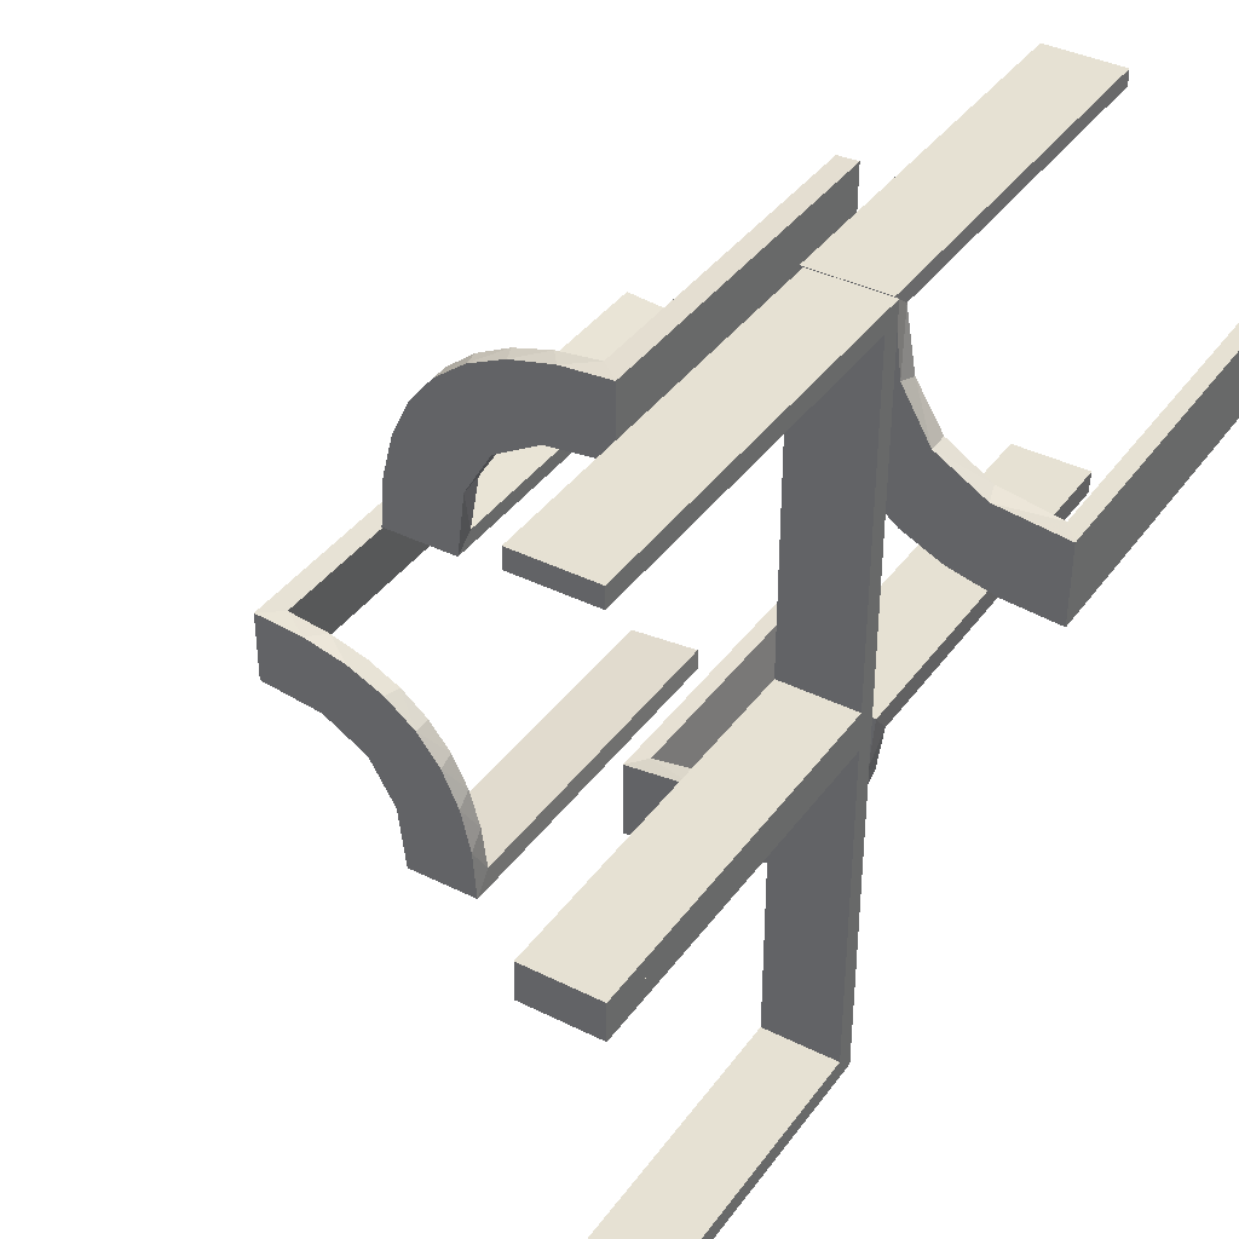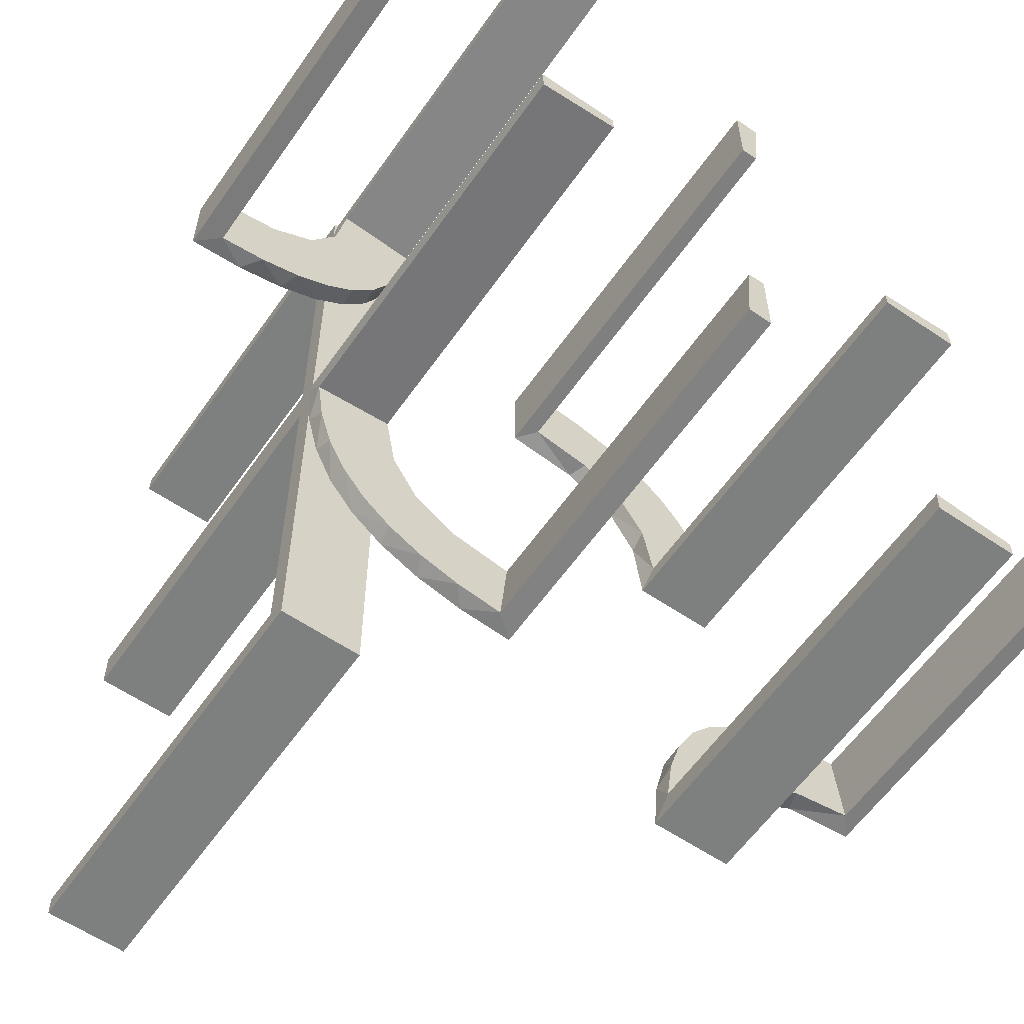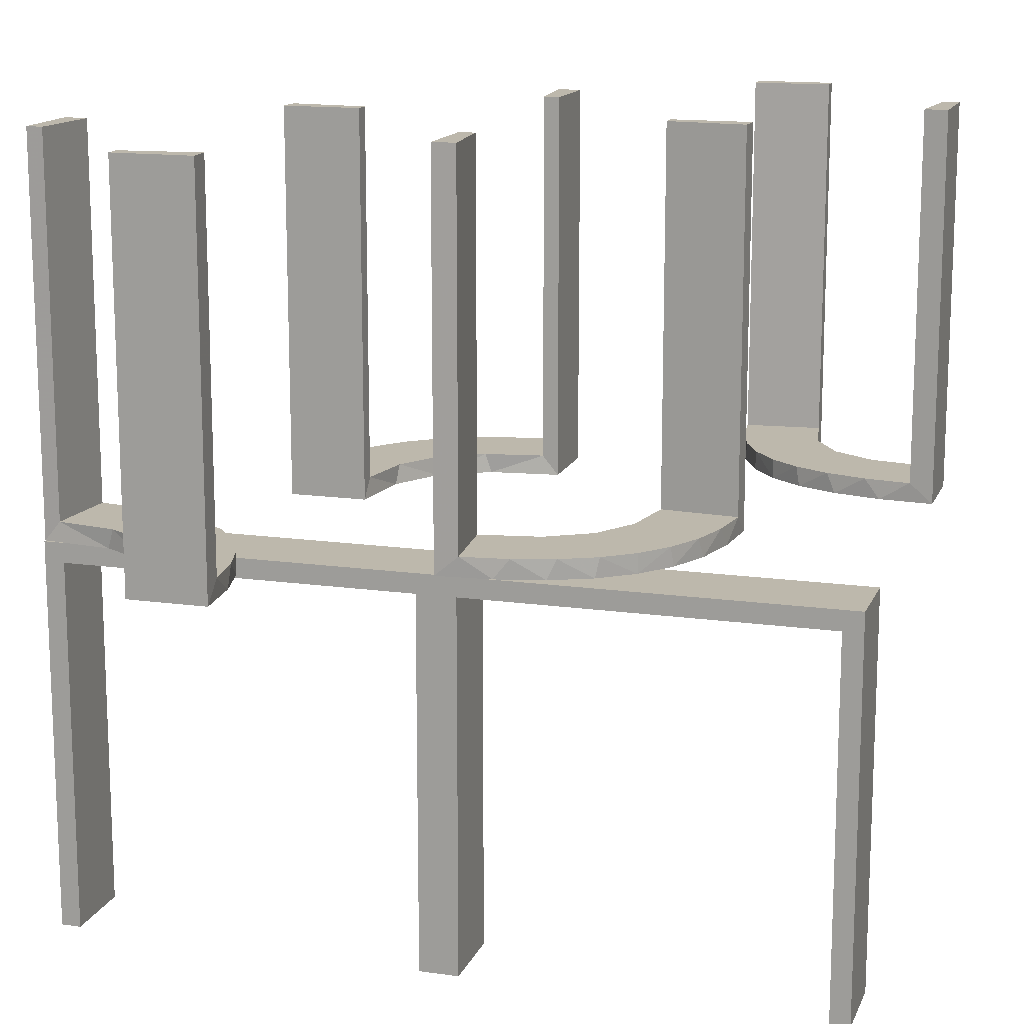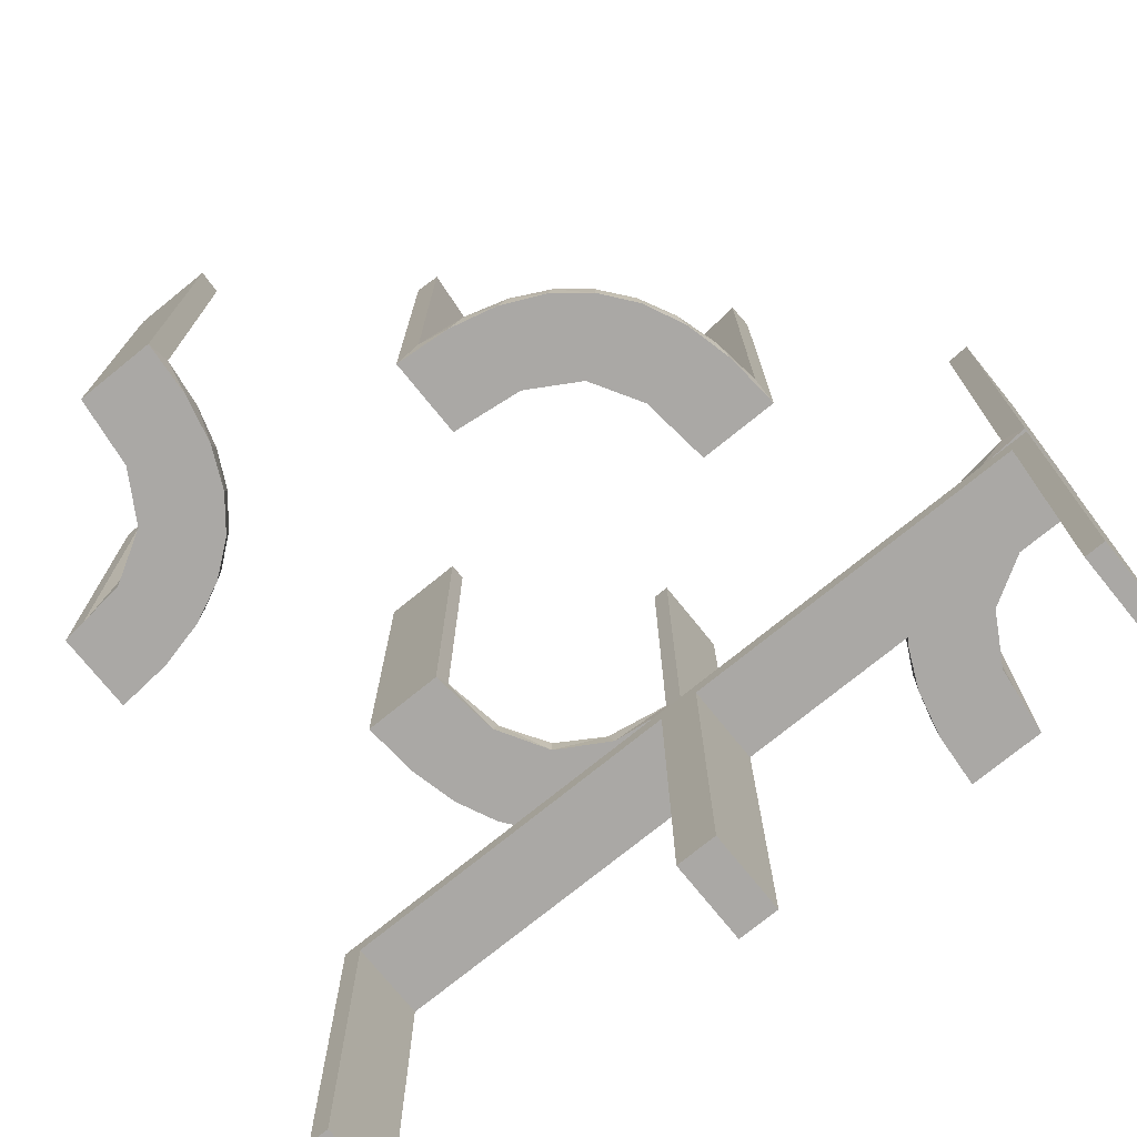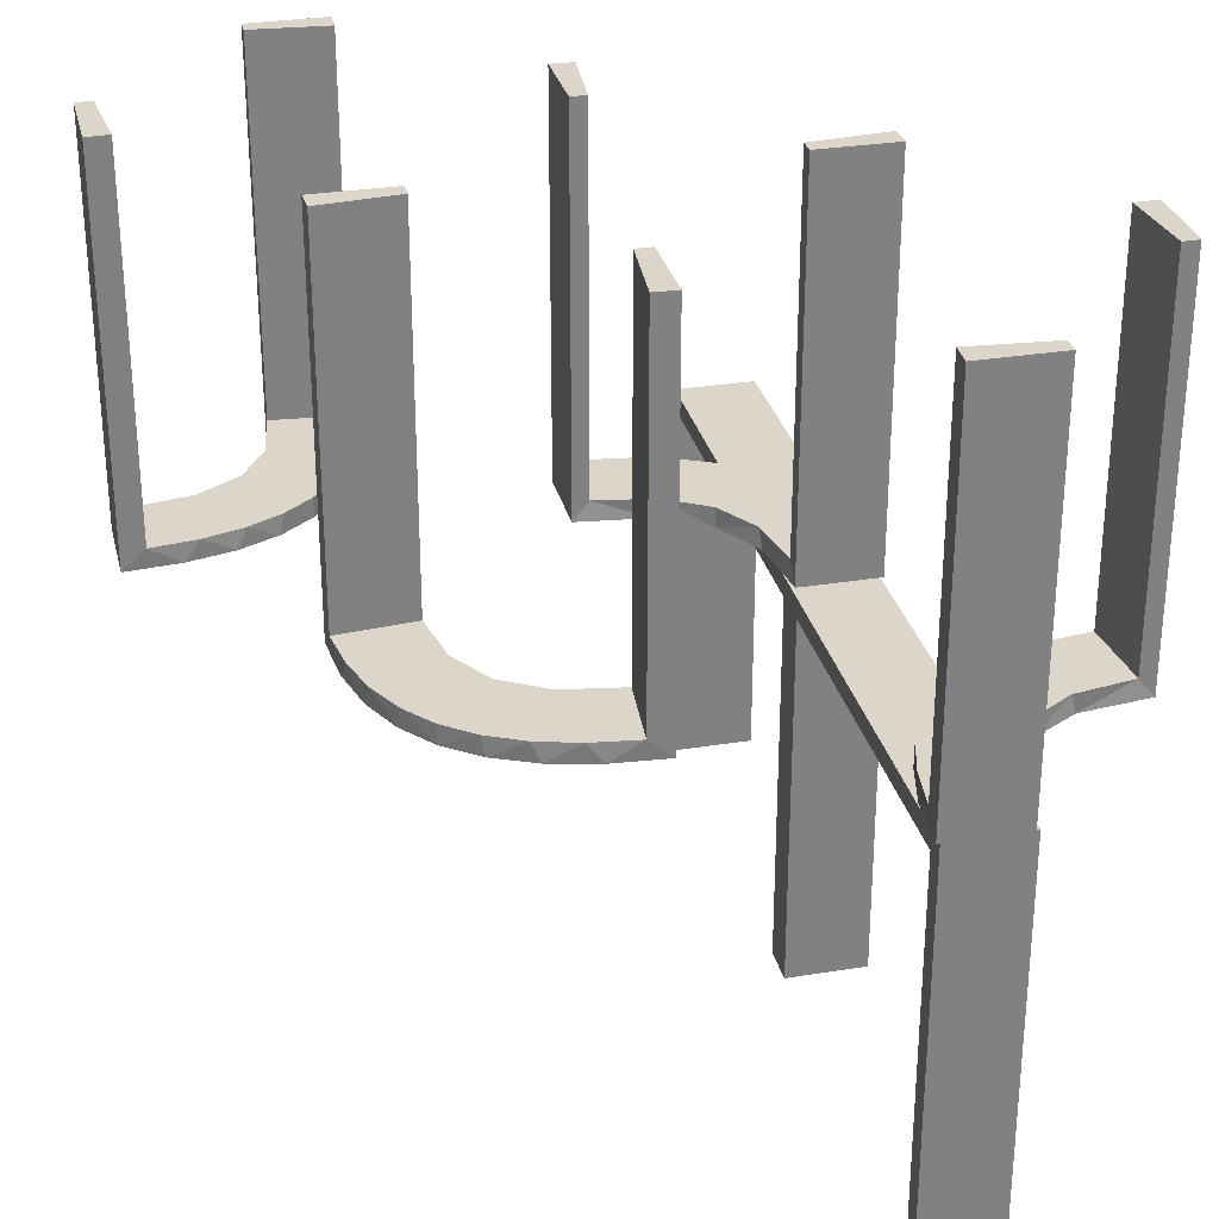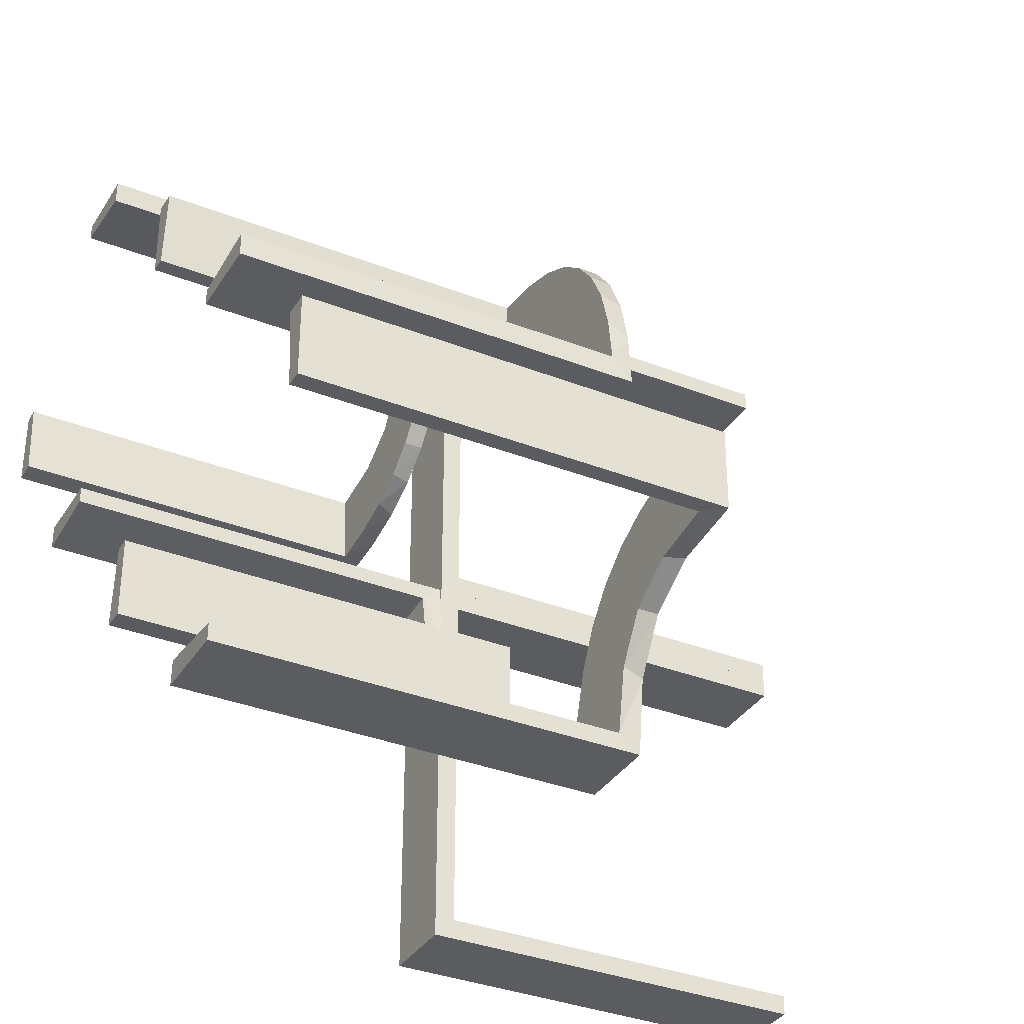
<metadata>
{"format":"obj","ext":"obj","renderer":"f3d","projection":"perspective","resolution":1024,"background":"white","views":[{"elev":38.6,"azim":-147.9,"up":"+Y"},{"elev":-59.6,"azim":-34.8,"up":"+Y"},{"elev":14.7,"azim":-72.9,"up":"+Z"},{"elev":-75.2,"azim":129.0,"up":"+Z"},{"elev":29.9,"azim":166.6,"up":"+Z"},{"elev":-34.9,"azim":62.3,"up":"+Y"}]}
</metadata>
<code>
v 0.3065 -0.4117 0
v -0.1011 -0.1857 0.025
v 0.4263 -0.2064 0
v -0.1909 -0.09599 0.025
v 0.2537 0.0242 0.025
v -0.2398 0.32 0
v 0.134 0.2789 0
v 0.1956 -0.5008 0
v 0.1956 -0.5008 0.25
v 0.1956 -0.5008 0.5
v -0.2 0 0
v -0.2 0 -0.5
v -0.2 0.025 -0.025
v -0.2 0.025 -0.5
v -0.2 0.5 0
v -0.2 0.5 -0.5
v -0.2 0.475 -0.025
v -0.2 0.475 -0.5
v -0.09324 -0.29 0.025
v -0.4752 0.3009 0.5
v -0.4752 0.3009 0.3417
v -0.4752 0.3009 0.1833
v -0.4752 0.3009 0.025
v 0.07373 0.2936 0
v -0.3989 0.3143 0.025
v 0.03392 0.298 0.2625
v 0.03392 0.298 0.5
v 0.03392 0.298 0.025
v -0.3101 0.2479 0.025
v -0.2572 -0.1847 0.025
v 0.1178 0.2322 0.025
v -0.09346 -0.1883 0
v 0.2798 0.1401 0.025
v -0.216 0.3711 0
v 0.2958 -0.4804 0.5
v 0.2958 -0.4804 0.3417
v 0.2958 -0.4804 0.1833
v 0.2958 -0.4804 0.025
v -0.2272 -0.2221 0
v -0.2272 -0.2221 0.025
v -0.3031 -0.02878 0.2625
v -0.3031 -0.02878 0.5
v -0.3031 -0.02878 0.025
v -0.2044 0.0007887 0
v -0.2044 0.0007887 0.5
v 0.3435 -0.3486 0
v 0.3435 -0.3486 0.025
v -0.2048 0.4119 0.025
v -0.1852 -0.255 0
v 0.3101 -0.2479 0.025
v -0.2952 -0.0881 0.025
v 0.1565 0.1514 0
v 0.1565 0.1514 0.025
v 0.4956 -0.3008 0
v 0.4956 -0.3008 0.25
v 0.4956 -0.3008 0.5
v 0.4956 -0.2008 0
v 0.4956 -0.2008 0.5
v -0.2956 0.5008 0
v -0.2956 0.5008 0.25
v -0.2956 0.5008 0.5
v 0.09324 0.29 0.025
v -0.1452 -0.2747 0.025
v -0.1969 0.4712 0.2625
v -0.1969 0.4712 0.5
v -0.1969 0.4712 0.025
v -0.2728 0.2779 0
v -0.2728 0.2779 0.025
v 0.2398 -0.32 0
v 0.2042 0.01962 0.5
v 0.2042 0.01962 0.3417
v 0.2042 0.01962 0.1833
v 0.2042 0.01962 0.025
v -0.284 -0.1289 0
v 0.1452 0.2747 0.025
v 0.2202 -0.3599 0.025
v -0.4065 0.3117 0
v -0.4956 0.2008 0
v -0.4956 0.2008 0.25
v -0.4956 0.2008 0.5
v -0.4956 0.3008 0
v -0.4956 0.3008 0.5
v -0.2428 0.3153 0.025
v -0.2013 0.4314 0
v 0.4661 -0.202 0.2625
v 0.4661 -0.202 0.5
v 0.4661 -0.202 0.025
v 0.1852 0.255 0
v -0.02476 -0.1991 0.5
v -0.02476 -0.1991 0.3417
v -0.02476 -0.1991 0.1833
v -0.02476 -0.1991 0.025
v -0.3 0 0
v -0.3 0 -0.5
v -0.3 0.025 -0.025
v -0.3 0.025 -0.5
v -0.3 0.5 0
v -0.3 0.5 -0.5
v -0.3 0.475 -0.025
v -0.3 0.475 -0.5
v 0.3044 -0.0007882 0
v 0.3044 -0.0007882 0.5
v 0.366 -0.2211 0
v -0.3091 0.404 0.025
v 0.1935 0.08832 0
v -0.2987 -0.06859 0
v -0.1935 -0.08832 0
v 0.3989 -0.3143 0.025
v -0.07373 -0.2936 0
v 0.3091 -0.404 0.025
v 0.2602 0.18 0
v -0.366 0.2211 0
v -0.3044 0.0007887 0
v -0.3044 0.0007887 0.25
v -0.3044 0.0007887 0.5
v 0.4068 -0.21 0.025
v 0.02476 0.1991 0.5
v 0.02476 0.1991 0.3417
v 0.02476 0.1991 0.1833
v 0.02476 0.1991 0.025
v -0.4263 0.2064 0
v 0.1011 0.1857 0.025
v -0.4661 0.202 0.2625
v -0.4661 0.202 0.5
v -0.4661 0.202 0.025
v 0.1899 0.2521 0.025
v 0.2428 -0.3153 0.025
v 0.4065 -0.3117 0
v -0.2202 0.3599 0.025
v 0.284 0.1289 0
v -0.2042 -0.01962 0.5
v -0.2042 -0.01962 0.3417
v -0.2042 -0.01962 0.1833
v -0.2042 -0.01962 0.025
v 0.2728 -0.2779 0
v 0.2728 -0.2779 0.025
v 0.1969 -0.4712 0.2625
v 0.1969 -0.4712 0.5
v 0.1969 -0.4712 0.025
v -0.2 0 0
v -0.2 0 -0.5
v -0.2 -0.475 -0.025
v -0.2 -0.475 -0.5
v -0.2 -0.5 0
v -0.2 -0.5 -0.5
v -0.2 -0.025 -0.025
v -0.2 -0.025 -0.5
v 0.2956 -0.5008 0
v 0.2956 -0.5008 0.5
v -0.1565 -0.1514 0
v -0.1565 -0.1514 0.025
v 0.2952 0.0881 0.025
v 0.3148 -0.245 0
v -0.1899 -0.2521 0.025
v 0.2048 -0.4119 0.025
v -0.3435 0.3486 0
v -0.3435 0.3486 0.025
v -0.004353 -0.2992 0
v -0.004353 -0.2992 0.5
v -0.004353 -0.1992 0
v -0.004353 -0.1992 0.25
v -0.004353 -0.1992 0.5
v 0.2044 -0.0007882 0
v 0.2044 -0.0007882 0.25
v 0.2044 -0.0007882 0.5
v -0.4068 0.21 0.025
v 0.1921 0.1864 0.025
v -0.3 0 0
v -0.3 0 -0.5
v -0.3 -0.475 -0.025
v -0.3 -0.475 -0.5
v -0.3 -0.5 0
v -0.3 -0.5 -0.5
v -0.3 -0.025 -0.025
v -0.3 -0.025 -0.5
v 0.3548 -0.2253 0.025
v 0.3031 0.02878 0.2625
v 0.3031 0.02878 0.5
v 0.3031 0.02878 0.025
v -0.2602 -0.18 0
v 0.2272 0.2221 0
v 0.2272 0.2221 0.025
v -0.2958 0.4804 0.5
v -0.2958 0.4804 0.3417
v -0.2958 0.4804 0.1833
v -0.2958 0.4804 0.025
v 0.216 -0.3711 0
v -0.3548 0.2253 0.025
v -0.2798 -0.1401 0.025
v 0.09346 0.1883 0
v 0.004352 0.1992 0
v 0.004352 0.1992 0.5
v 0.004352 0.2992 0
v 0.004352 0.2992 0.25
v 0.004352 0.2992 0.5
v 0.02934 0.2486 0.025
v 0.2572 0.1847 0.025
v 0.2987 0.06859 0
v -0.03392 -0.298 0.2625
v -0.03392 -0.298 0.5
v -0.03392 -0.298 0.025
v -0.3148 0.245 0
v 0.4752 -0.3009 0.5
v 0.4752 -0.3009 0.3417
v 0.4752 -0.3009 0.1833
v 0.4752 -0.3009 0.025
v -0.1956 0.5008 0
v -0.1956 0.5008 0.5
v -0.134 -0.2789 0
v 0.1909 0.09599 0.025
v -0.3065 0.4117 0
v 0.2013 -0.4314 0
f 173 172 170
f 174 170 172
f 168 169 174
f 172 168 174
f 145 143 142
f 146 144 142
f 140 146 141
f 144 146 140
f 144 140 168
f 140 141 169
f 145 144 172
f 142 143 171
f 147 146 174
f 146 142 170
f 145 173 171
f 147 175 169
f 173 170 171
f 169 175 174
f 145 142 144
f 146 147 141
f 144 168 172
f 140 169 168
f 145 172 173
f 142 171 170
f 147 174 175
f 146 170 174
f 145 171 143
f 147 169 141
f 119 120 191
f 191 120 190
f 53 52 122
f 118 119 192
f 191 192 119
f 192 117 118
f 52 53 210
f 105 210 73
f 72 164 163
f 165 71 70
f 71 165 164
f 72 71 164
f 193 24 28
f 194 193 28
f 75 62 7
f 7 88 75
f 195 194 26
f 88 181 126
f 197 182 181
f 111 130 33
f 130 198 152
f 198 101 179
f 177 179 101
f 177 102 178
f 177 101 102
f 191 190 24
f 88 190 52
f 190 88 7
f 7 24 190
f 88 52 181
f 111 181 52
f 52 105 111
f 105 163 198
f 198 130 105
f 164 101 163
f 102 164 165
f 101 164 102
f 194 195 192
f 193 194 191
f 192 191 194
f 178 70 71
f 71 177 178
f 177 71 5
f 5 72 73
f 5 179 177
f 72 5 71
f 210 5 73
f 5 210 167
f 53 167 210
f 5 167 33
f 5 152 179
f 167 197 33
f 167 182 197
f 182 167 126
f 31 167 53
f 196 31 122
f 167 31 126
f 28 62 196
f 31 62 75
f 31 196 62
f 196 120 119
f 196 26 28
f 118 196 119
f 27 118 117
f 118 27 26
f 196 118 26
f 117 192 195
f 195 27 117
f 102 165 70
f 70 178 102
f 120 122 190
f 52 190 122
f 52 210 105
f 105 73 163
f 72 163 73
f 24 62 28
f 194 28 26
f 62 24 7
f 88 126 75
f 195 26 27
f 181 182 126
f 197 181 111
f 111 33 197
f 130 152 33
f 198 179 152
f 191 24 193
f 105 130 111
f 163 101 198
f 5 33 152
f 31 53 122
f 196 122 120
f 31 75 126
f 98 97 99
f 95 99 97
f 93 94 95
f 97 93 95
f 16 18 17
f 13 15 17
f 11 13 12
f 15 13 11
f 15 11 93
f 11 12 94
f 16 15 97
f 17 18 100
f 14 13 95
f 13 17 99
f 16 98 100
f 14 96 94
f 98 99 100
f 94 96 95
f 16 17 15
f 13 14 12
f 15 93 97
f 11 94 93
f 16 97 98
f 17 100 99
f 14 95 96
f 13 99 95
f 16 100 18
f 14 94 12
f 22 23 81
f 81 23 77
f 157 156 25
f 21 22 82
f 81 82 22
f 82 20 21
f 156 157 104
f 211 104 186
f 185 60 59
f 61 184 183
f 184 61 60
f 185 184 60
f 78 121 125
f 79 78 125
f 188 166 112
f 112 202 188
f 80 79 123
f 202 67 29
f 83 68 67
f 6 34 129
f 34 84 48
f 84 207 66
f 64 66 207
f 64 208 65
f 64 207 208
f 81 77 121
f 77 156 202
f 81 121 78
f 202 156 67
f 6 67 156
f 156 211 6
f 59 84 211
f 59 207 84
f 84 34 211
f 60 207 59
f 208 60 61
f 207 60 208
f 79 80 82
f 78 79 81
f 82 81 79
f 65 183 184
f 64 65 184
f 185 186 66
f 184 185 64
f 48 66 186
f 186 104 48
f 83 157 68
f 83 129 104
f 157 83 104
f 157 25 29
f 25 23 166
f 166 188 25
f 68 157 29
f 23 22 125
f 124 21 20
f 21 124 123
f 22 21 123
f 20 82 80
f 80 124 20
f 208 61 183
f 183 65 208
f 23 25 77
f 156 77 25
f 156 104 211
f 211 186 59
f 185 59 186
f 121 166 125
f 79 125 123
f 166 121 112
f 202 29 188
f 80 123 124
f 67 68 29
f 83 67 6
f 6 129 83
f 34 48 129
f 84 66 48
f 77 112 121
f 77 202 112
f 211 34 6
f 185 66 64
f 104 129 48
f 25 188 29
f 23 125 166
f 22 123 125
f 37 38 148
f 148 38 1
f 47 46 110
f 36 37 149
f 148 149 37
f 149 35 36
f 46 47 108
f 128 108 206
f 205 55 54
f 56 204 203
f 204 56 55
f 205 204 55
f 8 212 139
f 9 8 139
f 76 155 187
f 187 69 76
f 10 9 137
f 69 135 127
f 50 136 135
f 153 103 176
f 103 3 116
f 3 57 87
f 85 87 57
f 85 58 86
f 85 57 58
f 148 1 212
f 1 46 69
f 187 212 1
f 69 46 135
f 153 135 46
f 128 153 46
f 128 54 3
f 128 103 153
f 54 57 3
f 55 57 54
f 58 55 56
f 57 55 58
f 9 10 149
f 8 9 148
f 149 148 9
f 86 203 204
f 85 86 204
f 205 206 87
f 204 205 85
f 206 108 116
f 108 47 50
f 206 116 87
f 108 50 176
f 127 136 47
f 47 110 127
f 110 38 155
f 38 139 155
f 38 37 139
f 138 36 35
f 36 138 137
f 37 36 137
f 35 149 10
f 10 138 35
f 58 56 203
f 203 86 58
f 38 110 1
f 46 1 110
f 46 108 128
f 128 206 54
f 205 54 206
f 212 155 139
f 9 139 137
f 155 212 187
f 69 127 76
f 10 137 138
f 135 136 127
f 50 135 153
f 153 176 50
f 103 116 176
f 3 87 116
f 148 212 8
f 1 69 187
f 128 3 103
f 205 87 85
f 108 176 116
f 47 136 50
f 110 76 127
f 110 155 76
f 37 137 139
f 133 134 44
f 44 134 107
f 151 150 4
f 132 133 45
f 44 45 133
f 45 131 132
f 150 151 2
f 32 2 92
f 91 161 160
f 162 90 89
f 90 162 161
f 91 90 161
f 113 106 43
f 114 113 43
f 189 51 74
f 74 180 189
f 115 114 41
f 180 39 30
f 154 40 39
f 49 209 63
f 209 109 19
f 109 158 201
f 199 201 158
f 199 159 200
f 199 158 159
f 44 107 106
f 107 150 180
f 44 106 113
f 180 150 39
f 49 39 150
f 32 49 150
f 32 160 109
f 32 209 49
f 109 209 32
f 161 158 160
f 159 161 162
f 158 161 159
f 114 115 45
f 113 114 44
f 45 44 114
f 200 89 90
f 199 200 90
f 91 92 201
f 90 91 199
f 19 201 92
f 92 2 19
f 154 151 40
f 154 63 2
f 151 154 2
f 151 4 30
f 4 134 51
f 4 189 30
f 51 189 4
f 134 133 43
f 42 132 131
f 132 42 41
f 133 132 41
f 131 45 115
f 115 42 131
f 159 162 89
f 89 200 159
f 134 4 107
f 150 107 4
f 150 2 32
f 32 92 160
f 91 160 92
f 106 51 43
f 114 43 41
f 51 106 74
f 180 30 189
f 115 41 42
f 39 40 30
f 154 39 49
f 49 63 154
f 209 19 63
f 109 201 19
f 107 74 106
f 107 180 74
f 160 158 109
f 91 201 199
f 2 63 19
f 151 30 40
f 134 43 51
f 133 41 43

</code>
